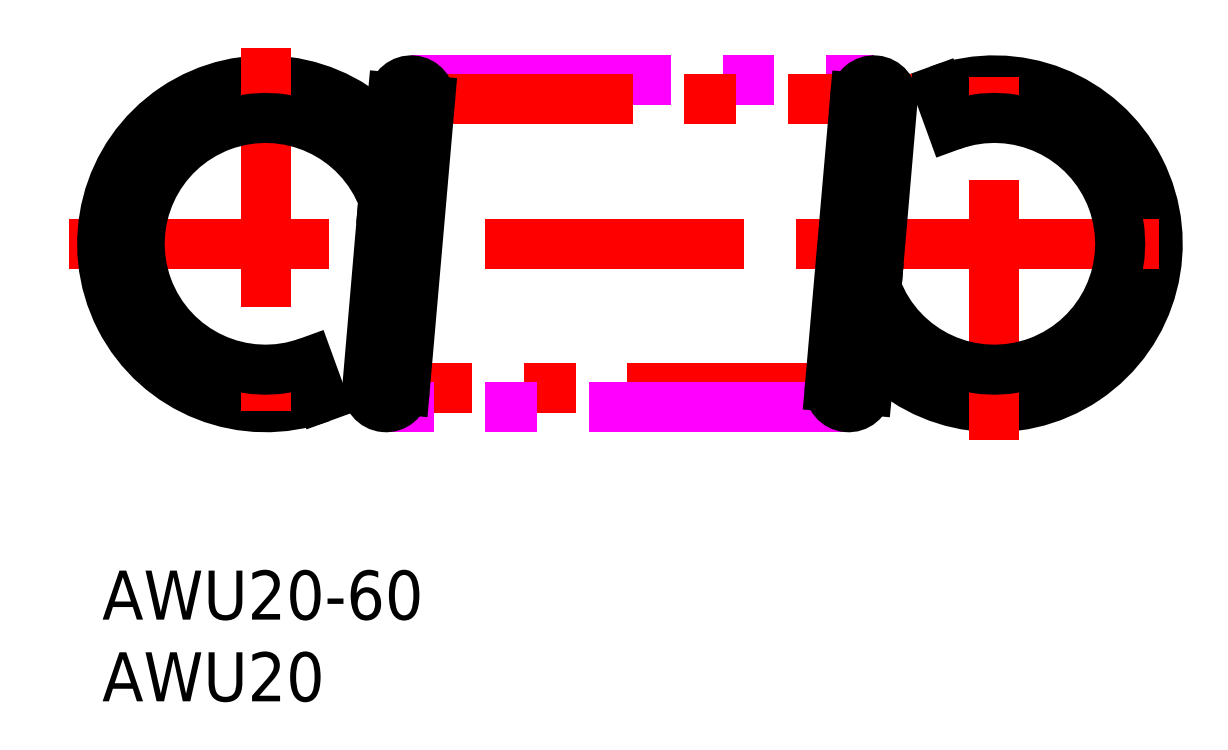
<metadata>
{"format":"dxf","ext":"dxf","renderer":"ezdxf+matplotlib","layout":"modelspace","background":"white","min_lineweight":24,"dpi":150}
</metadata>
<code>
0
SECTION
2
ENTITIES
0
INSERT
8
MSM_CONTINUOUS
2
*U2
10
0
20
0
30
0
0
INSERT
8
MSM_CONTINUOUS
2
*U3
10
0
20
0
30
0
0
ARC
8
0
10
54.6
20
20
30
0
40
10
50
221
51
110
0
LINE
8
MSM_CENTER
10
-2
20
20
30
0
11
66.6
21
20
31
0
0
LINE
8
0
10
51.18
20
29.4
30
0
11
51.97
21
27.24
31
0
0
LINE
8
MSM_CENTER
10
48.02
20
11.17
30
0
11
15.04
21
11.17
31
0
0
LINE
8
MSM_IMAGINARY
10
18.92
20
30
30
0
11
47.23
21
30
31
0
0
LINE
8
MSM_IMAGINARY
10
45.68
20
10
30
0
11
17.37
21
10
31
0
0
LINE
8
MSM_CENTER
10
16.59
20
28.83
30
0
11
49.56
21
28.83
31
0
0
ARC
8
0
10
10
20
20
30
0
40
10
50
40.99
51
290
0
ARC
8
0
10
17.37
20
11.15
30
0
40
1.15
50
175
51
355
0
ARC
8
0
10
18.92
20
28.85
30
0
40
1.15
50
355
51
175
0
LINE
8
MSM_CENTER
10
10
20
32
30
0
11
10
21
8
31
0
0
LINE
8
0
10
13.42
20
10.6
30
0
11
12.63
21
12.76
31
0
0
LINE
8
0
10
17.55
20
26.56
30
0
11
17.2
21
22.62
31
0
0
LINE
8
0
10
17.2
20
22.62
30
0
11
16.23
21
11.25
31
0
0
LINE
8
0
10
20.06
20
28.75
30
0
11
18.52
21
11.05
31
0
0
LINE
8
0
10
17.77
20
28.95
30
0
11
17.55
21
26.56
31
0
0
ARC
8
0
10
47.23
20
28.85
30
0
40
1.15
50
355
51
175
0
ARC
8
0
10
45.68
20
11.15
30
0
40
1.15
50
175
51
355
0
LINE
8
0
10
47.4
20
17.38
30
0
11
48.37
21
28.75
31
0
0
LINE
8
0
10
44.54
20
11.25
30
0
11
46.08
21
28.95
31
0
0
LINE
8
0
10
47.05
20
13.44
30
0
11
47.4
21
17.38
31
0
0
LINE
8
0
10
46.83
20
11.05
30
0
11
47.05
21
13.44
31
0
0
LINE
8
MSM_CENTER
10
54.6
20
8
30
0
11
54.6
21
32
31
0
0
ARC
8
0
10
10
20
20
30
0
40
7.7
50
20.53
51
290
0
ARC
8
0
10
54.6
20
20
30
0
40
7.7
50
200.5
51
110
0
ENDSEC
0
EOF

</code>
